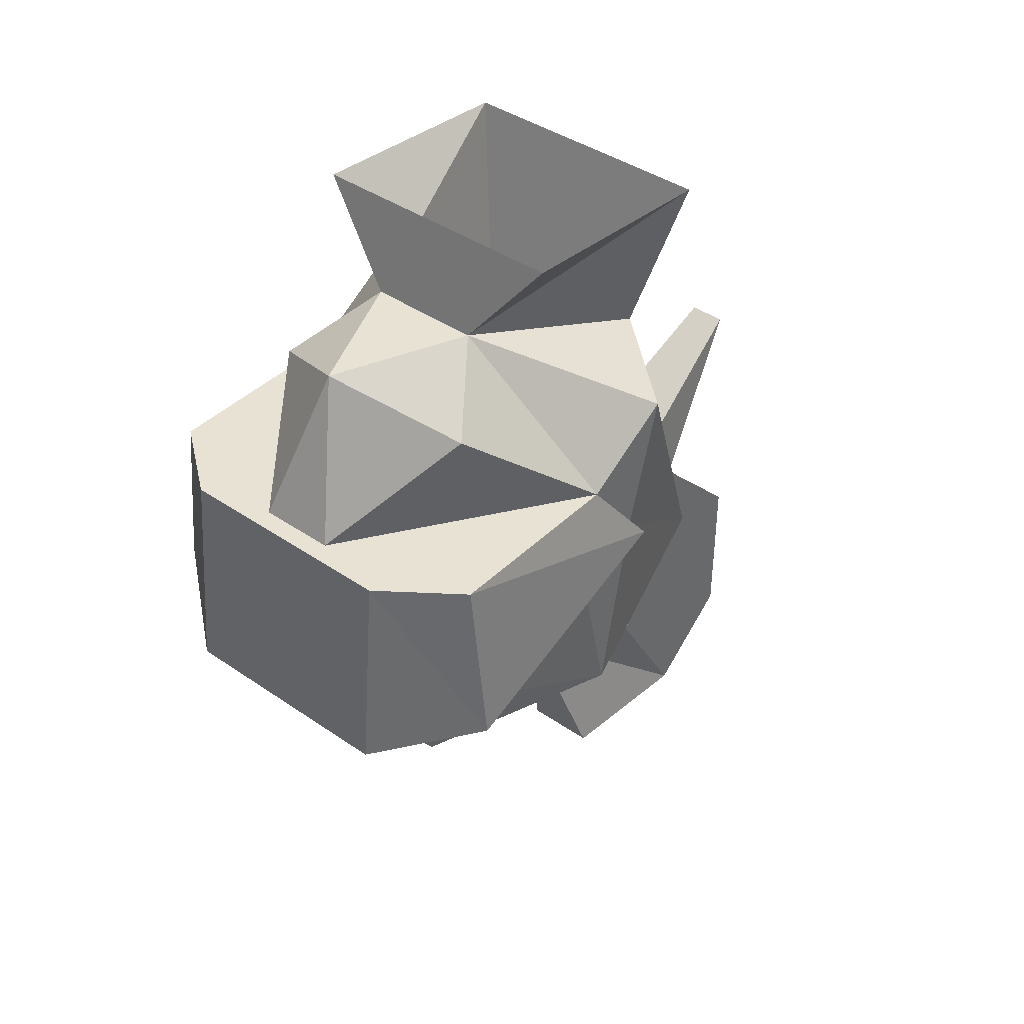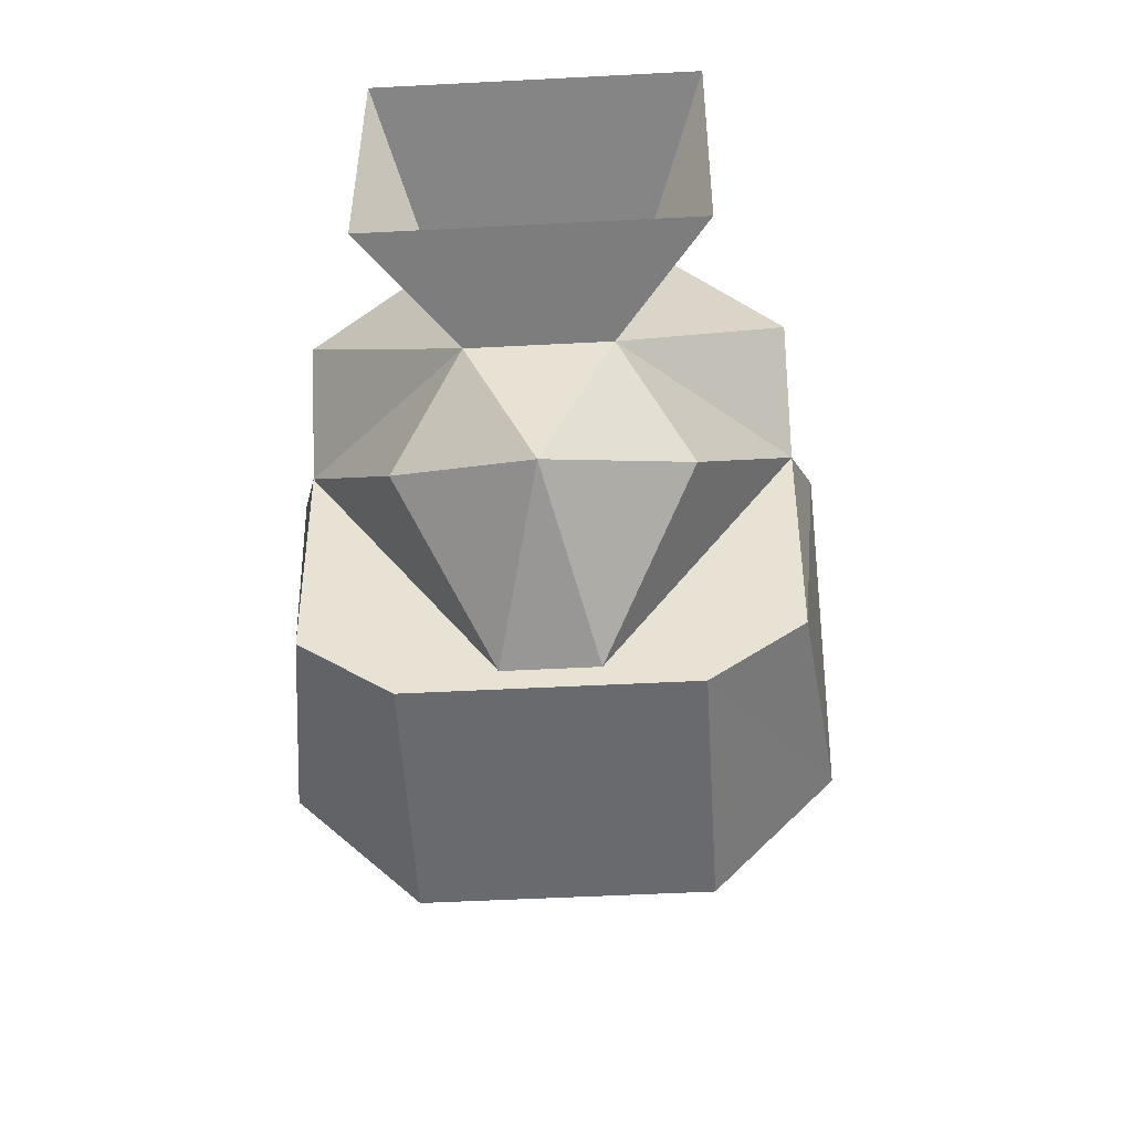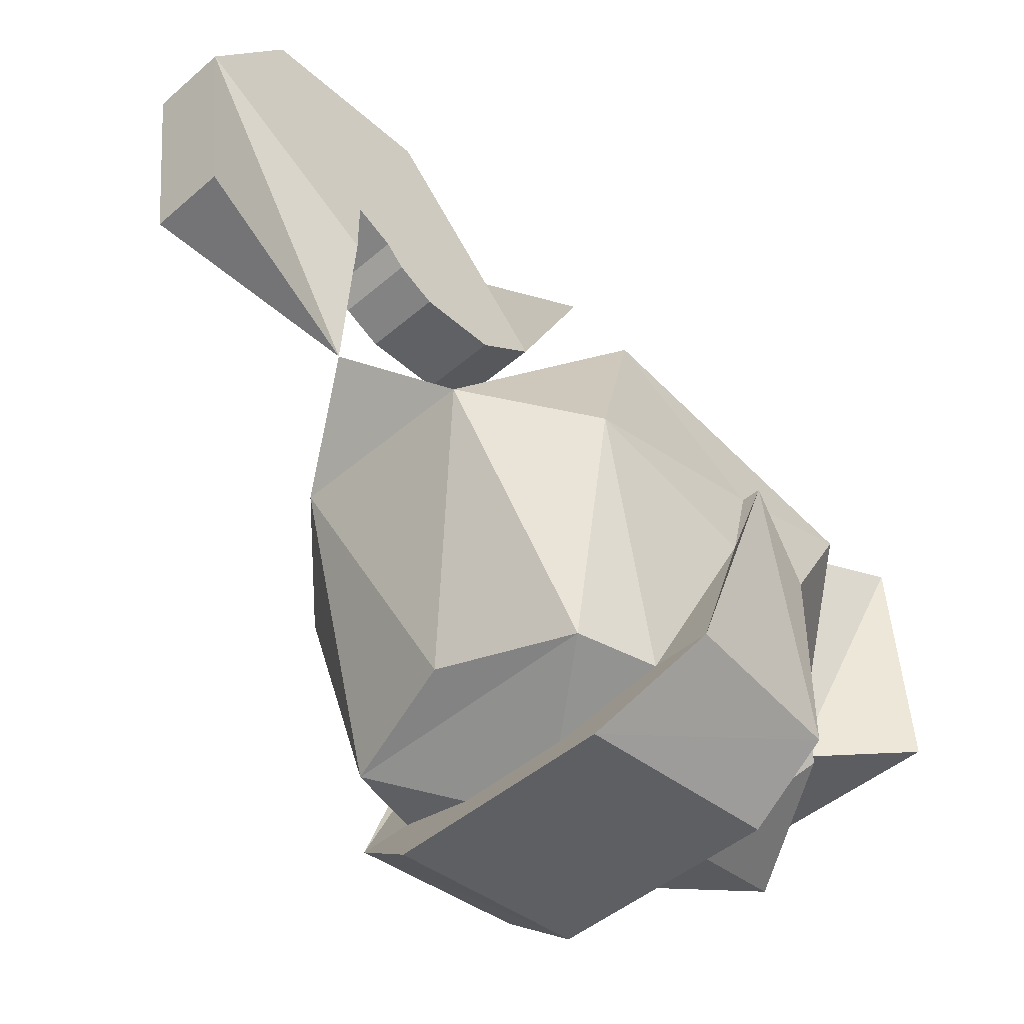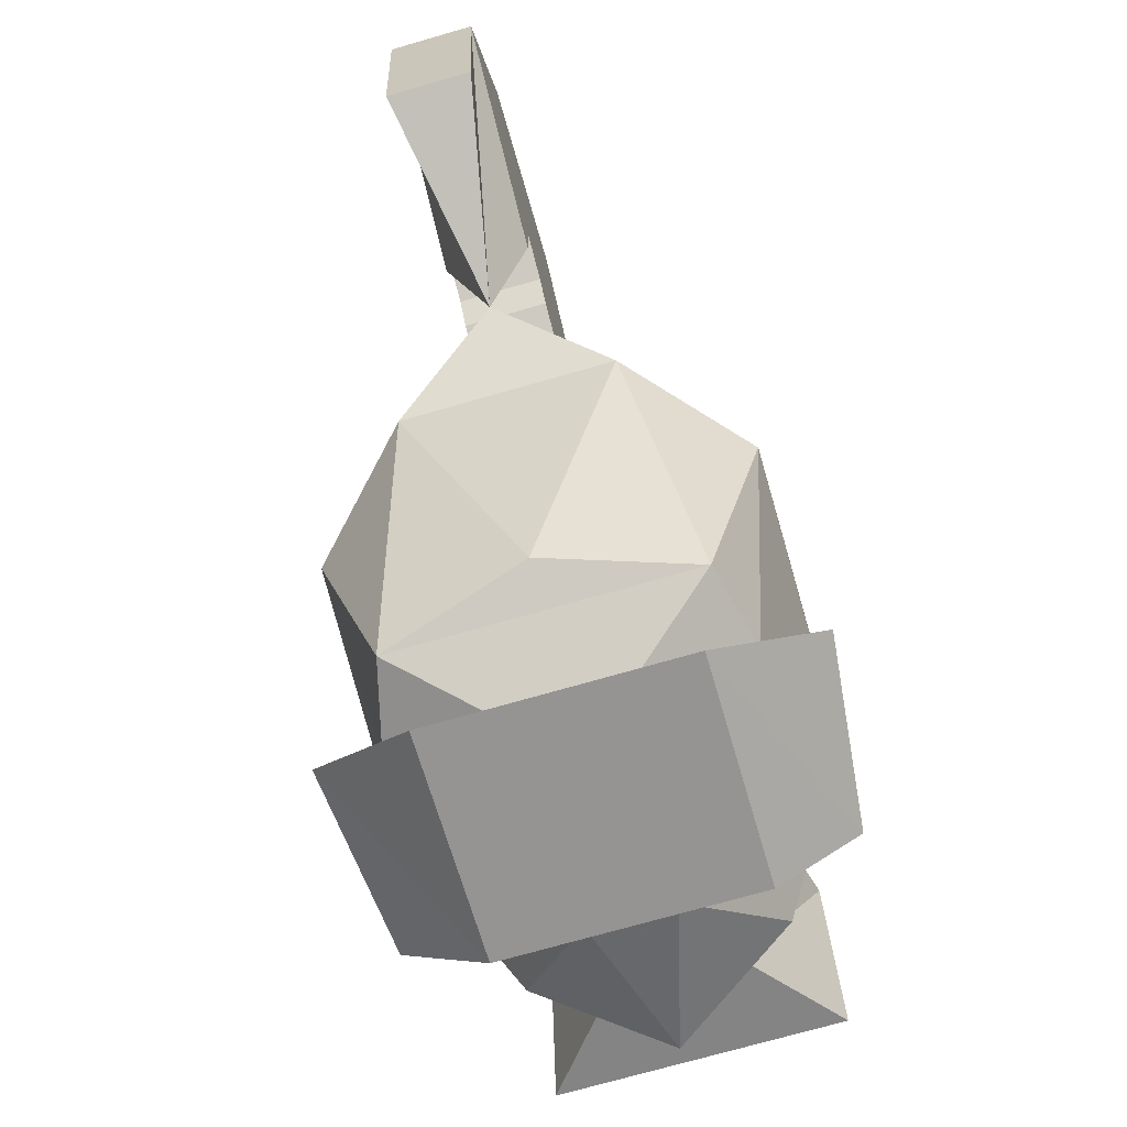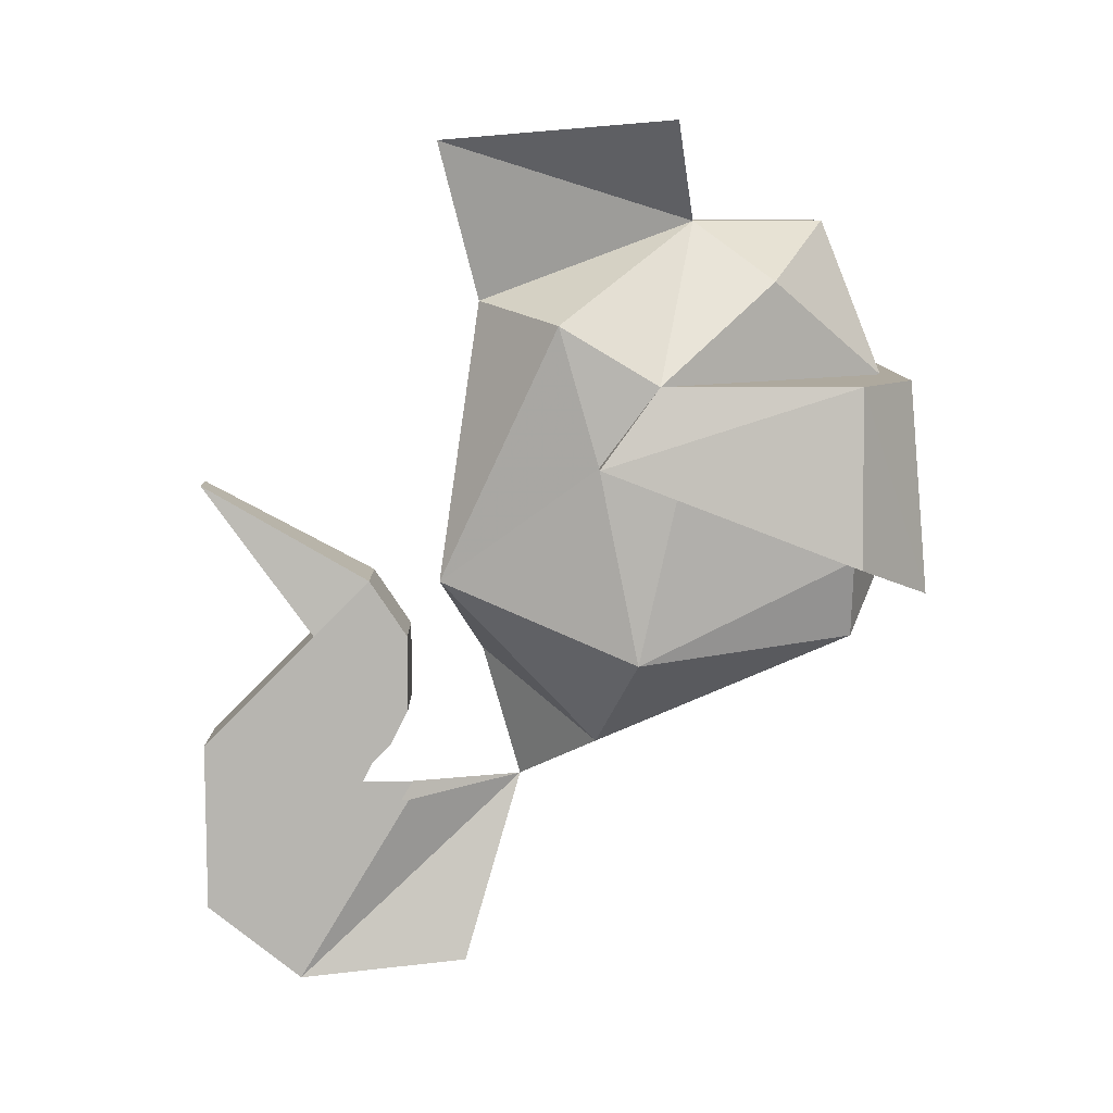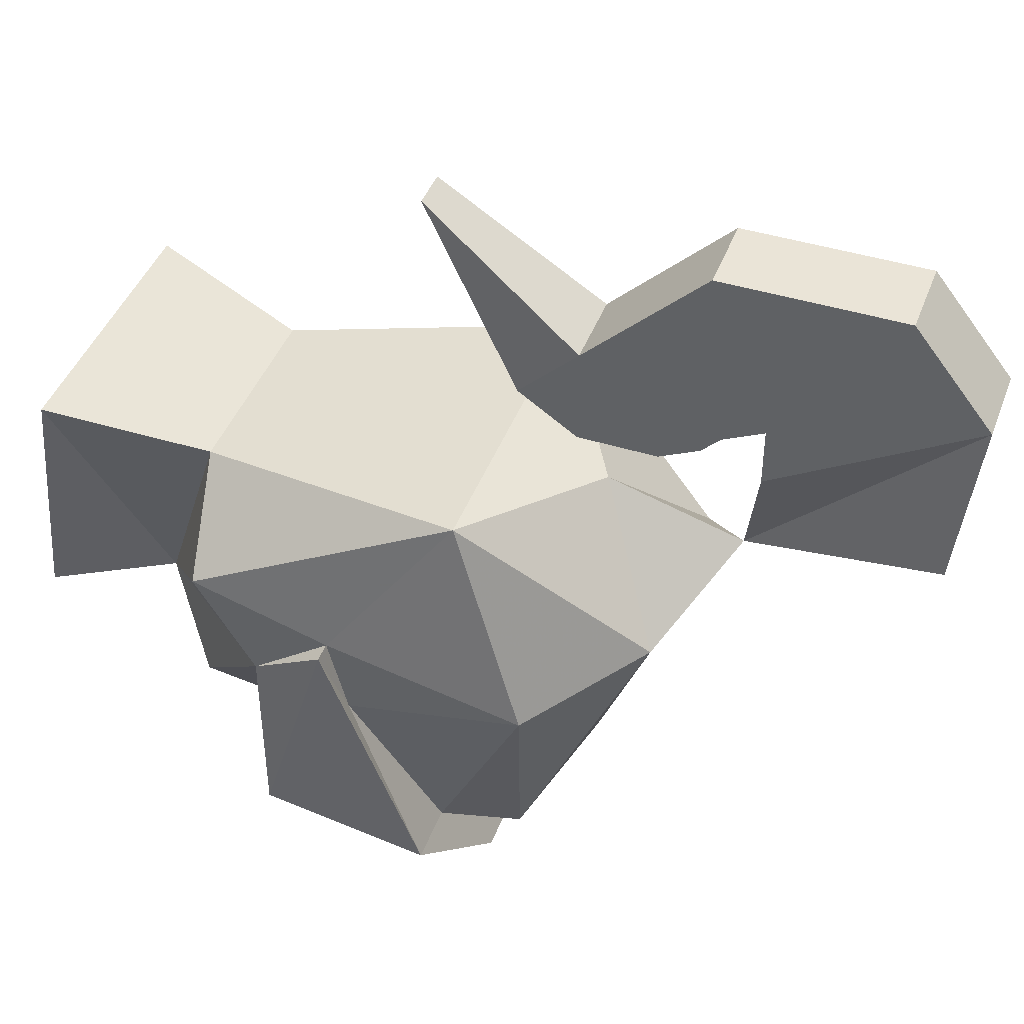
<metadata>
{"format":"obj","ext":"obj","renderer":"f3d","projection":"perspective","resolution":1024,"background":"white","views":[{"elev":40.6,"azim":-139.8,"up":"+Y"},{"elev":-48.0,"azim":-176.6,"up":"+Z"},{"elev":-46.1,"azim":44.5,"up":"+Z"},{"elev":-72.0,"azim":16.1,"up":"+Z"},{"elev":9.1,"azim":89.4,"up":"+Y"},{"elev":43.7,"azim":-69.9,"up":"+Z"}]}
</metadata>
<code>
v 0.07812 -1.359 -0.01562
v 0.02344 -1.32 -0.07031
v 0.03906 -1.352 0.01562
v 0.0625 -1.461 0.03125
v 0.07812 -1.414 -0.03125
v 0.07812 -1.383 -0.05469
v 0.04688 -1.344 -0.1016
v 0 -1.32 -0.125
v -0.02344 -1.32 -0.07031
v -0.05469 -1.281 -0.0625
v 0.05469 -1.281 -0.0625
v 0.05469 -1.289 0.03125
v -0.05469 -1.289 0.03125
v -0.03906 -1.352 0.01562
v -0.0625 -1.461 0.03125
v 0 -1.5 0.01562
v 0.03906 -1.531 -0.03125
v 0.07812 -1.492 -0.04688
v -0.07812 -1.359 -0.01562
v -0.07812 -1.414 -0.03125
v -0.07812 -1.492 -0.04688
v -0.03906 -1.531 -0.03125
v 0 -1.5 -0.125
v 0.05469 -1.484 -0.1328
v 0.0625 -1.453 -0.1328
v 0.07812 -1.422 -0.0625
v 0.08594 -1.414 -0.03125
v 0.07812 -1.383 -0.1328
v 0.04688 -1.383 -0.1562
v 0.01562 -1.383 -0.1484
v -0.01562 -1.383 -0.1484
v -0.04688 -1.344 -0.1016
v -0.07812 -1.383 -0.05469
v -0.08594 -1.414 -0.03125
v -0.07812 -1.422 -0.0625
v -0.0625 -1.453 -0.1328
v -0.05469 -1.484 -0.1328
v 0 -1.484 -0.1328
v 0.02344 -1.461 -0.1484
v 0.08594 -1.453 -0.1328
v -0.04688 -1.383 -0.1562
v -0.07812 -1.383 -0.1328
v -0.02344 -1.461 -0.1484
v -0.04688 -1.469 -0.1641
v 0.04688 -1.469 -0.1641
v -0.08594 -1.453 -0.1328
v -0.03125 -1.383 -0.1562
v -0.03125 -1.469 -0.1641
v 0 -1.555 0
v -0.01562 -1.633 0.02344
v -0.01562 -1.641 0.09375
v -0.01562 -1.562 0.04688
v -0.01562 -1.562 0.07031
v -0.01562 -1.609 0.1328
v -0.01562 -1.539 0.1328
v -0.01562 -1.547 0.0625
v 0.01562 -1.562 0.07031
v 0.01562 -1.547 0.0625
v 0.01562 -1.539 0.1328
v 0.01562 -1.609 0.1328
v 0.01562 -1.641 0.09375
v 0.01562 -1.562 0.04688
v 0.01562 -1.633 0.02344
v -0.01562 -1.508 0.1016
v -0.01562 -1.539 0.05469
v 0.01562 -1.539 0.05469
v 0.01562 -1.508 0.1016
v -0.01562 -1.492 0.08594
v -0.01562 -1.523 0.04688
v 0.01562 -1.523 0.04688
v 0.01562 -1.492 0.08594
v 0.007812 -1.43 0.1328
v -0.007812 -1.43 0.1328
v -0.01562 -1.469 0.0625
v -0.01562 -1.492 0.04688
v 0.01562 -1.492 0.04688
v 0.01562 -1.469 0.0625
v -0.02344 -1.469 -0.1641
v -0.02344 -1.383 -0.1562
v -0.007812 -1.383 -0.1562
v -0.007812 -1.469 -0.1641
v 0.007812 -1.469 -0.1641
v 0.007812 -1.383 -0.1562
v 0.02344 -1.383 -0.1562
v 0.02344 -1.469 -0.1641
v 0.03125 -1.469 -0.1641
v 0.03125 -1.383 -0.1562
f 1 2 3
f 1 3 4
f 1 4 5
f 1 5 6
f 1 6 2
f 2 6 7
f 2 7 8
f 2 8 9
f 2 9 10
f 2 10 11
f 2 11 12
f 2 12 3
f 3 12 13
f 3 13 14
f 3 14 4
f 4 14 15
f 4 15 16
f 4 16 17
f 4 17 18
f 4 18 5
f 4 5 5
f 14 9 19
f 14 19 15
f 15 19 20
f 15 20 21
f 15 21 22
f 15 22 16
f 16 22 17
f 17 22 23
f 17 23 24
f 17 24 18
f 18 24 25
f 18 25 26
f 18 26 5
f 5 26 27
f 5 27 6
f 5 6 6
f 6 6 28
f 6 28 29
f 6 29 30
f 6 30 7
f 7 30 8
f 8 30 31
f 8 31 32
f 8 32 9
f 9 32 33
f 9 33 19
f 19 33 20
f 20 33 34
f 20 34 35
f 20 35 21
f 21 35 36
f 21 36 37
f 21 37 22
f 22 37 23
f 23 37 38
f 23 38 24
f 24 38 39
f 24 39 25
f 25 39 40
f 25 40 26
f 26 40 27
f 27 40 28
f 27 28 6
f 9 13 10
f 13 9 14
f 31 33 32
f 33 31 41
f 33 41 42
f 33 42 34
f 33 34 33
f 33 33 42
f 38 37 43
f 38 43 39
f 39 43 44
f 39 44 45
f 39 45 40
f 40 45 28
f 28 45 29
f 29 45 44
f 29 44 41
f 29 41 31
f 29 31 30
f 37 36 43
f 43 36 46
f 43 46 44
f 44 46 41
f 44 41 47
f 44 47 48
f 15 20 20
f 41 46 42
f 42 46 34
f 34 46 35
f 35 46 36
f 17 16 49
f 17 49 22
f 22 49 16
f 49 49 50
f 49 50 51
f 49 51 52
f 52 51 53
f 53 51 54
f 53 54 55
f 53 55 56
f 53 56 57
f 57 56 58
f 57 58 59
f 57 59 60
f 57 60 61
f 57 61 62
f 62 61 49
f 49 61 63
f 49 63 49
f 49 49 50
f 50 49 63
f 50 63 61
f 50 61 51
f 51 61 60
f 51 60 54
f 54 60 59
f 54 59 55
f 55 59 64
f 55 64 56
f 56 64 65
f 56 65 58
f 58 65 66
f 58 66 67
f 58 67 59
f 59 67 64
f 64 67 68
f 64 68 65
f 65 68 69
f 65 69 66
f 66 69 70
f 66 70 71
f 66 71 67
f 67 71 68
f 68 71 72
f 68 72 73
f 68 73 74
f 68 74 75
f 68 75 69
f 69 75 70
f 70 75 76
f 70 76 71
f 71 76 77
f 71 77 72
f 72 77 73
f 73 77 74
f 74 77 76
f 74 76 75
f 78 79 80
f 78 80 81
f 82 83 84
f 82 84 85
f 86 87 29
f 86 29 45

</code>
